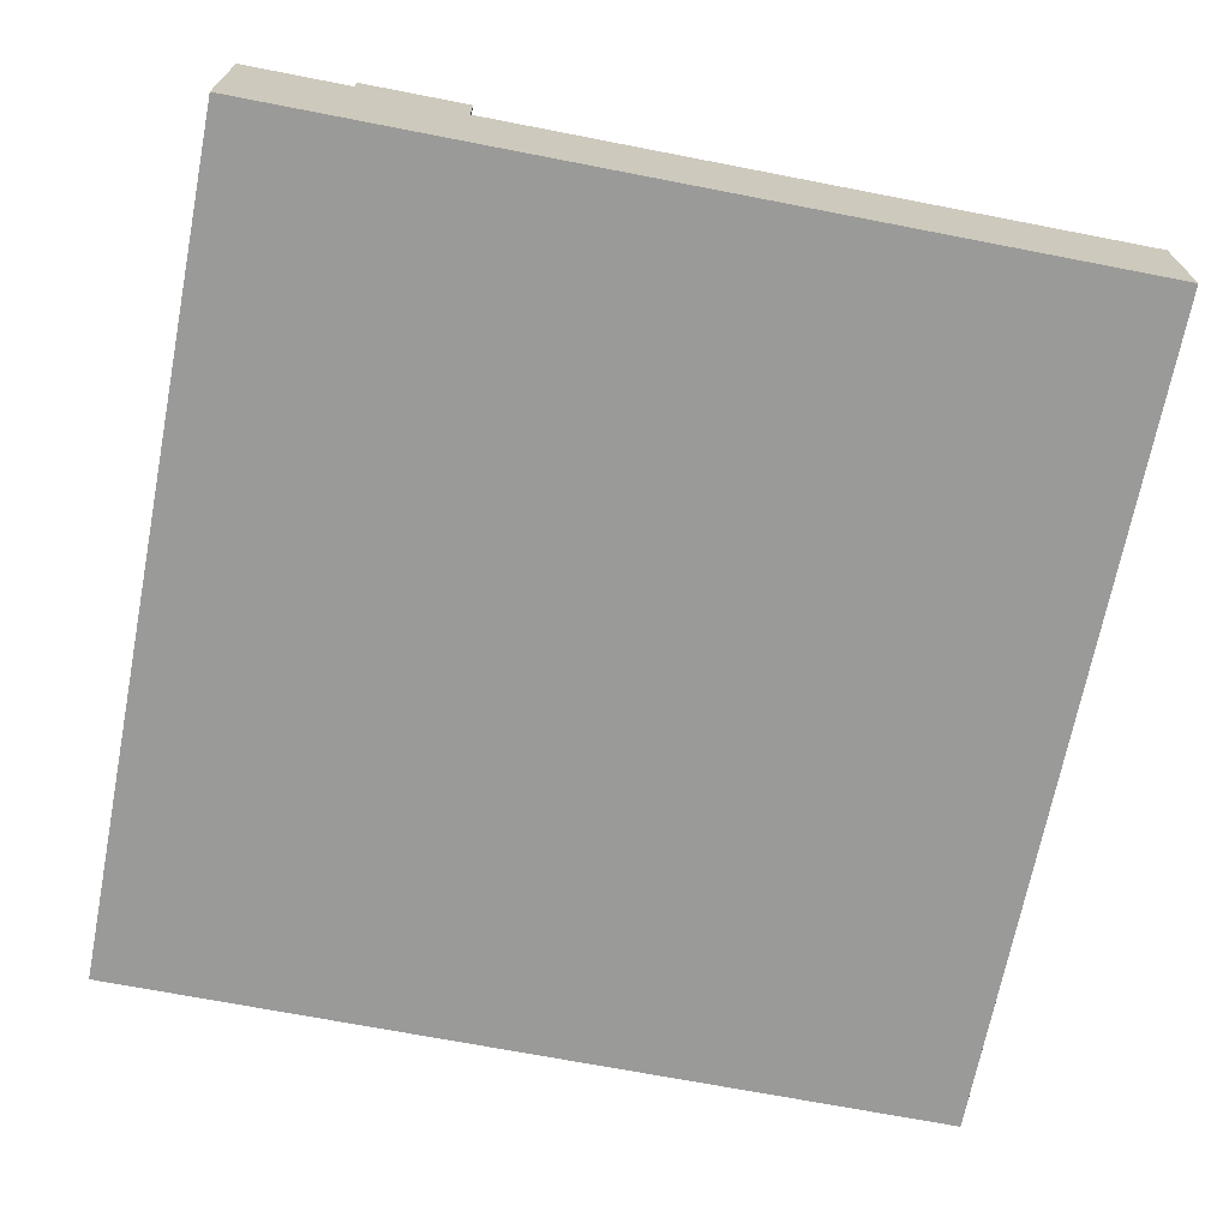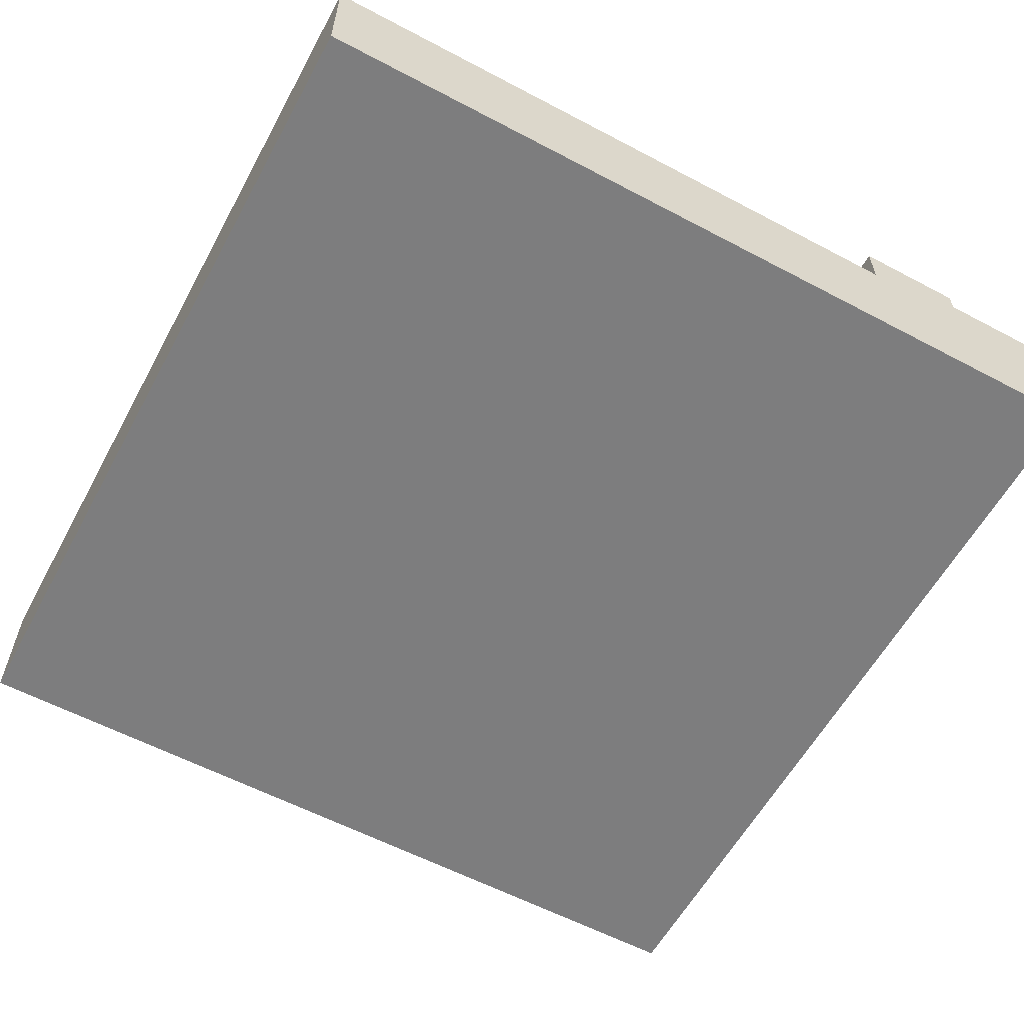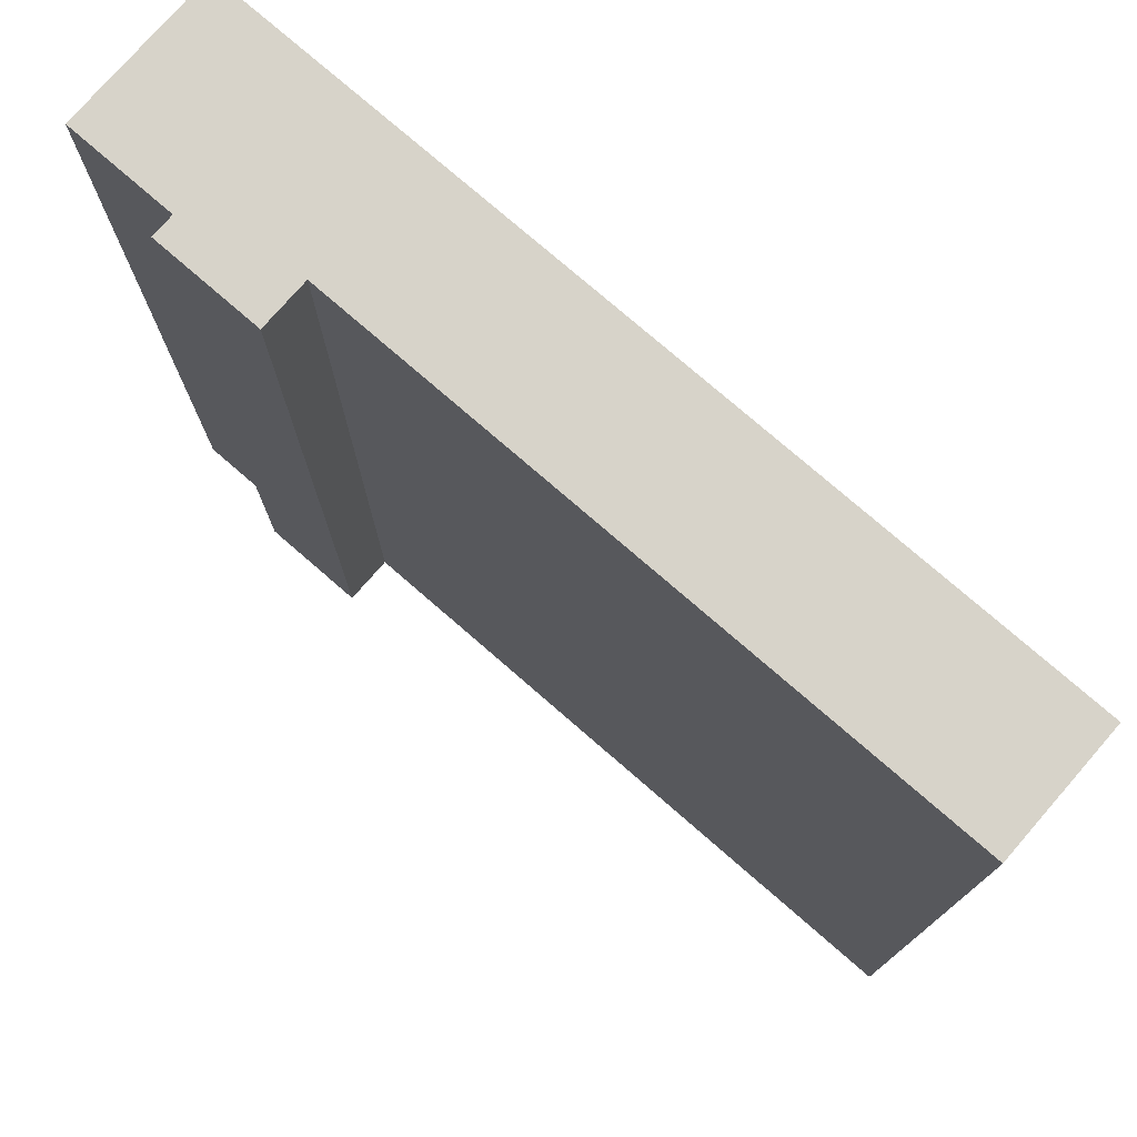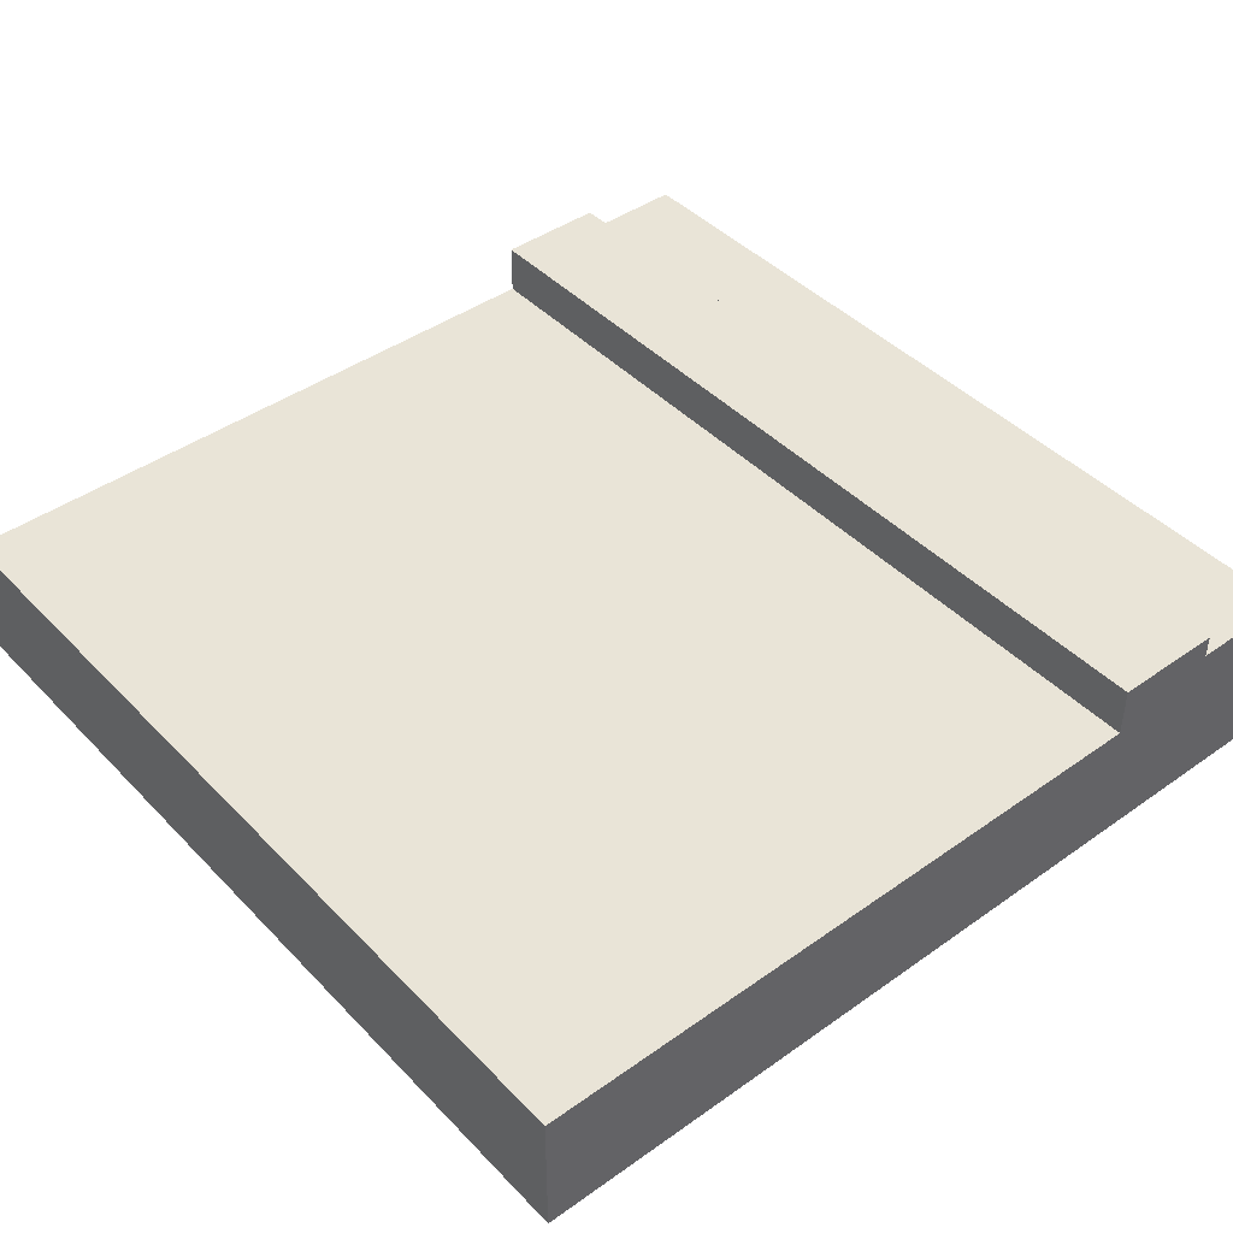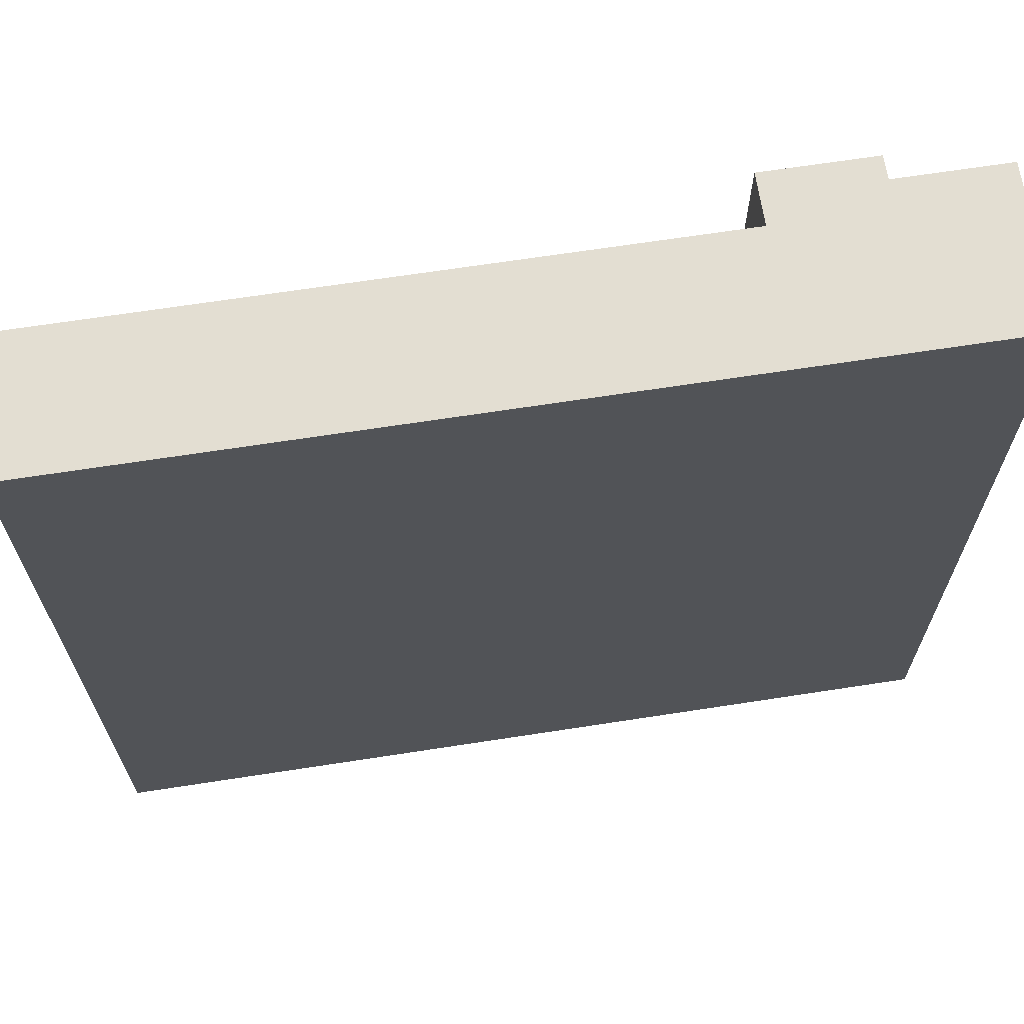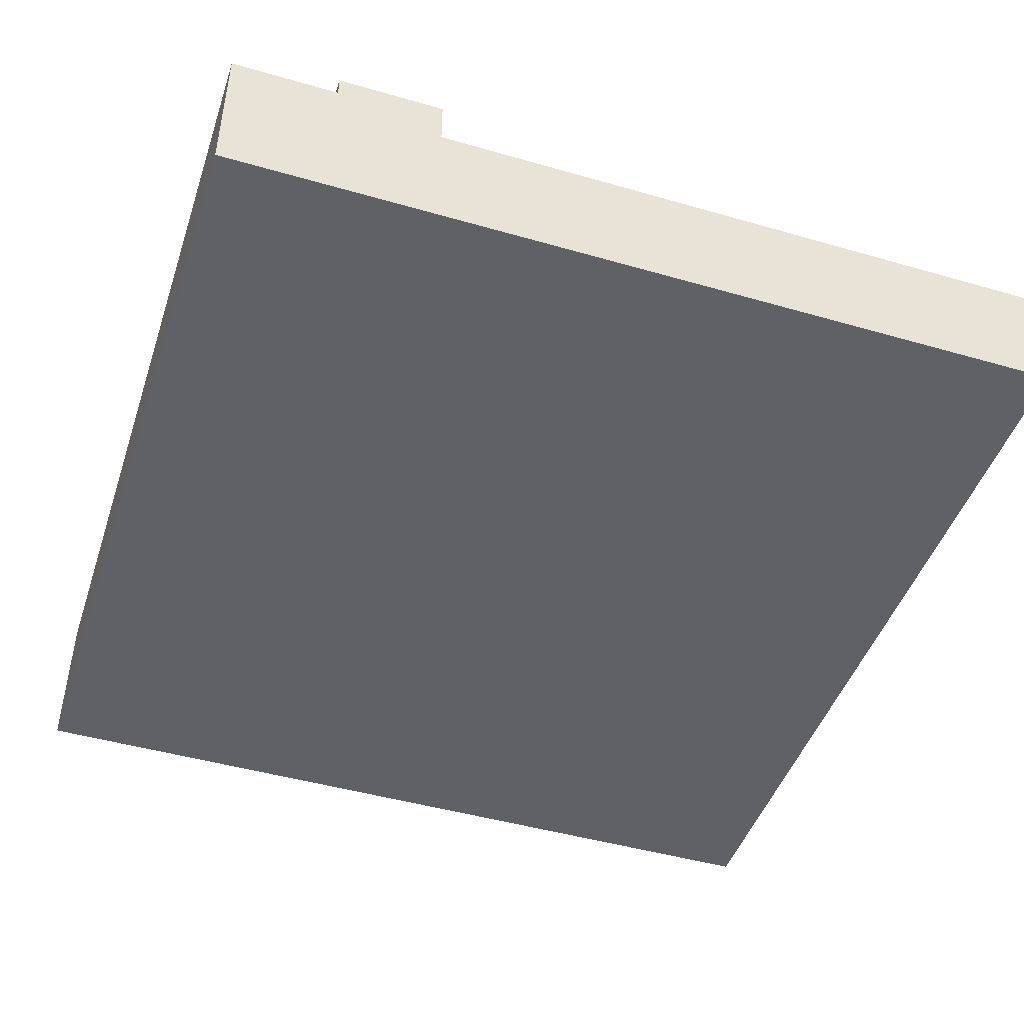
<metadata>
{"format":"obj","ext":"obj","renderer":"f3d","projection":"perspective","resolution":1024,"background":"white","views":[{"elev":-69.2,"azim":169.0,"up":"+Y"},{"elev":-59.2,"azim":-28.5,"up":"+Y"},{"elev":76.4,"azim":-139.0,"up":"+Z"},{"elev":43.2,"azim":-39.9,"up":"+Y"},{"elev":67.4,"azim":-8.8,"up":"+Z"},{"elev":-46.3,"azim":161.8,"up":"+Y"}]}
</metadata>
<code>
g tile163
v -0.5 0.1517 -0.5
v -0.5 0 -0.5
v -0.125 0.1517 -0.5
v -0.125 1.209e-14 -0.5
v -0.5 0 0.5
v -0.5 0.1517 0.5
v -0.125 0.1517 0.5
v -0.125 1.205e-14 0.5
v 0.375 2.811e-14 0.5
v 0.375 0.1833 0.5
v 0.5 3.213e-14 0.5
v 0.5 0.1833 0.5
v 0.5 3.231e-14 -0.5
v 0.5 0.1833 -0.5
v 0.375 2.811e-14 -0.5
v 0.25 2.409e-14 0.5
v 0.25 2.427e-14 -0.5
v 0.375 0.1833 -0.5
v 0.25 0.1517 -0.5
v 0.25 0.1517 0.5
v 0.25 0.21 0.5
v 0.25 0.21 -0.5
v 0.375 0.21 -0.5
v 0.375 0.21 0.5
f 3 2 1
f 2 3 4
f 6 2 5
f 2 6 1
f 6 3 1
f 3 6 7
f 8 6 5
f 6 8 7
f 11 10 9
f 10 11 12
f 13 12 11
f 12 13 14
f 11 15 13
f 15 11 5
f 5 11 8
f 8 11 16
f 16 11 9
f 2 15 5
f 4 15 2
f 15 4 17
f 18 12 14
f 12 18 10
f 14 15 18
f 15 14 13
f 7 19 3
f 19 7 20
f 16 7 8
f 7 16 20
f 19 4 3
f 4 19 17
f 21 19 20
f 19 21 22
f 23 19 22
f 19 23 17
f 17 23 15
f 15 23 18
f 22 24 23
f 24 22 21
f 18 24 10
f 24 18 23
f 9 20 16
f 20 9 24
f 24 9 10
f 24 21 20

</code>
